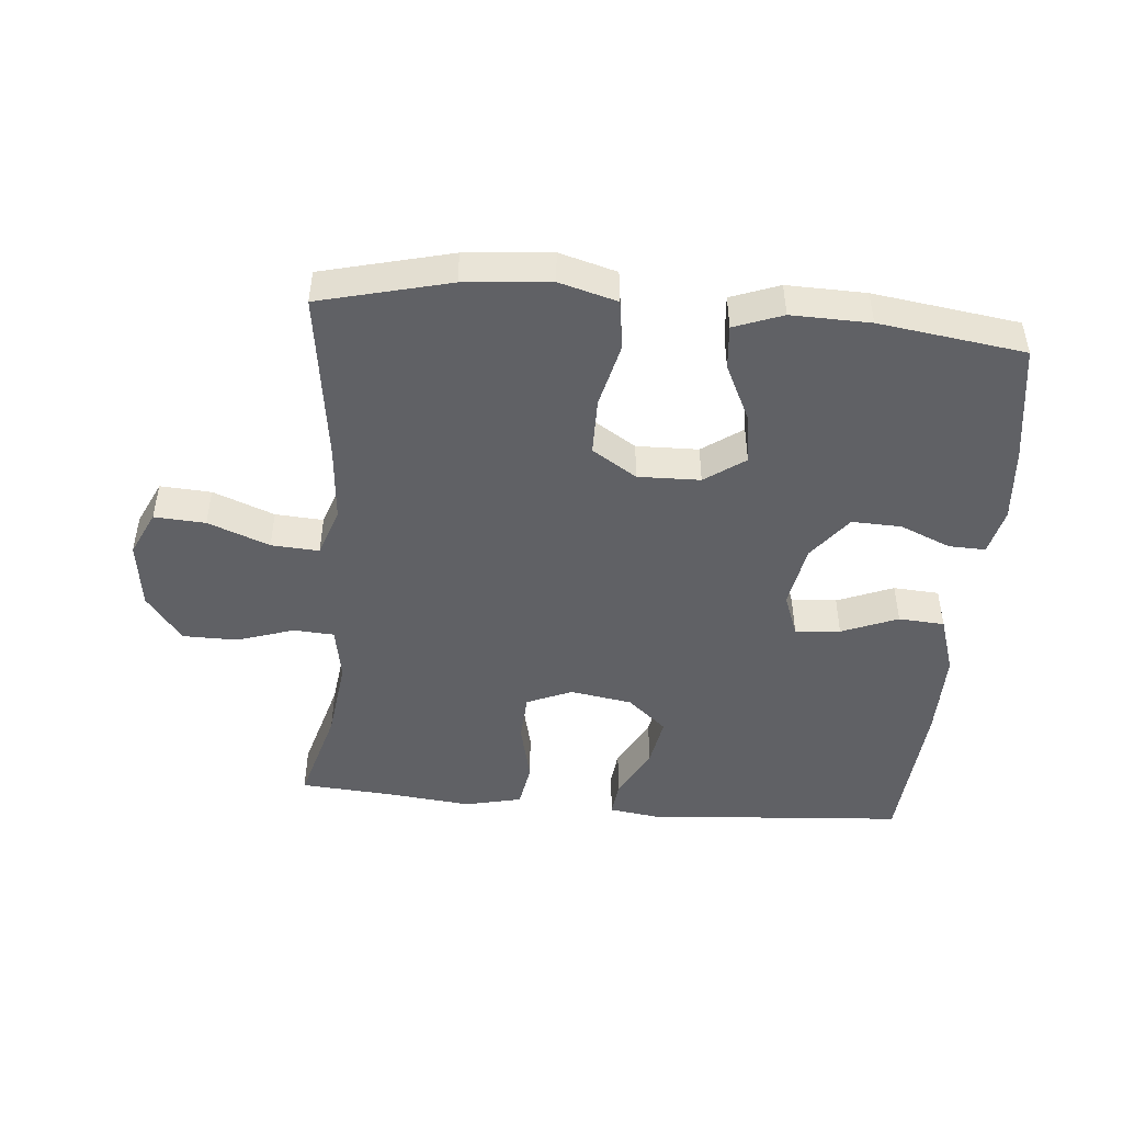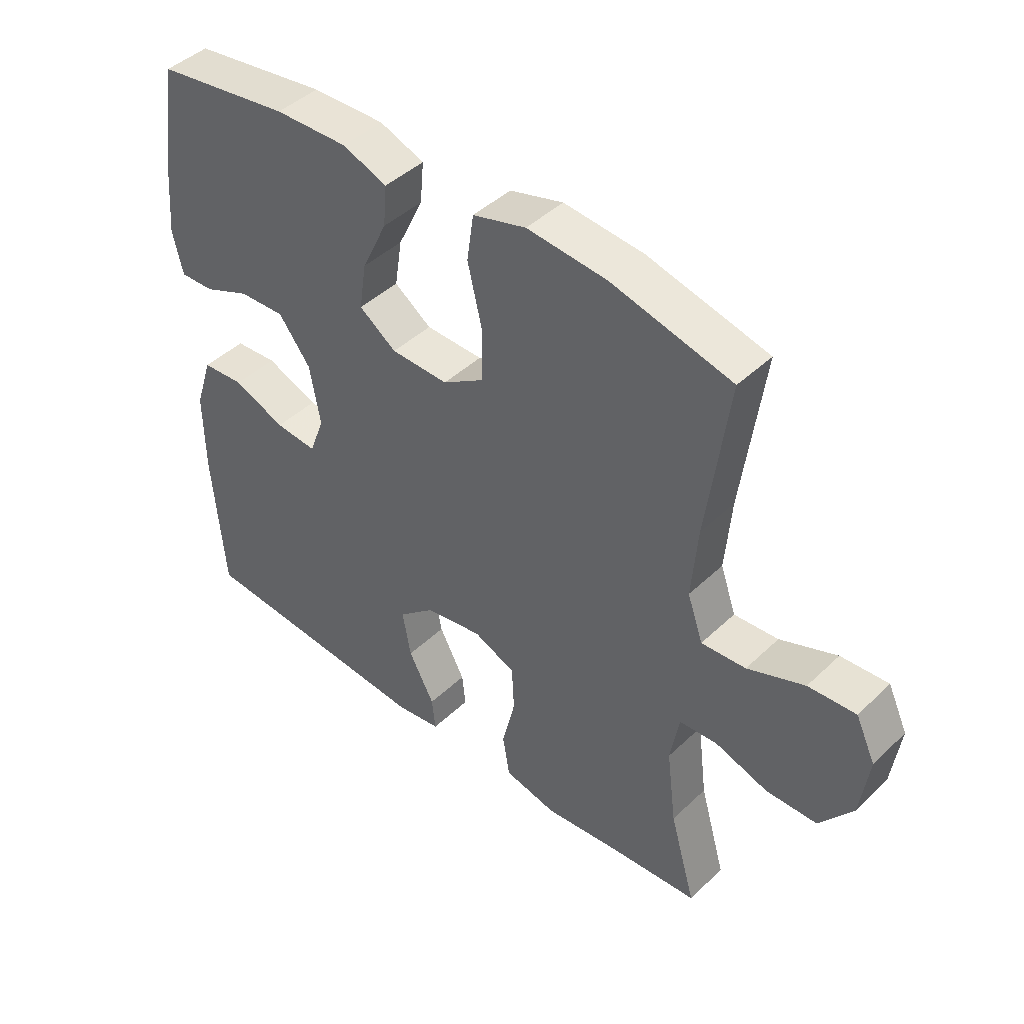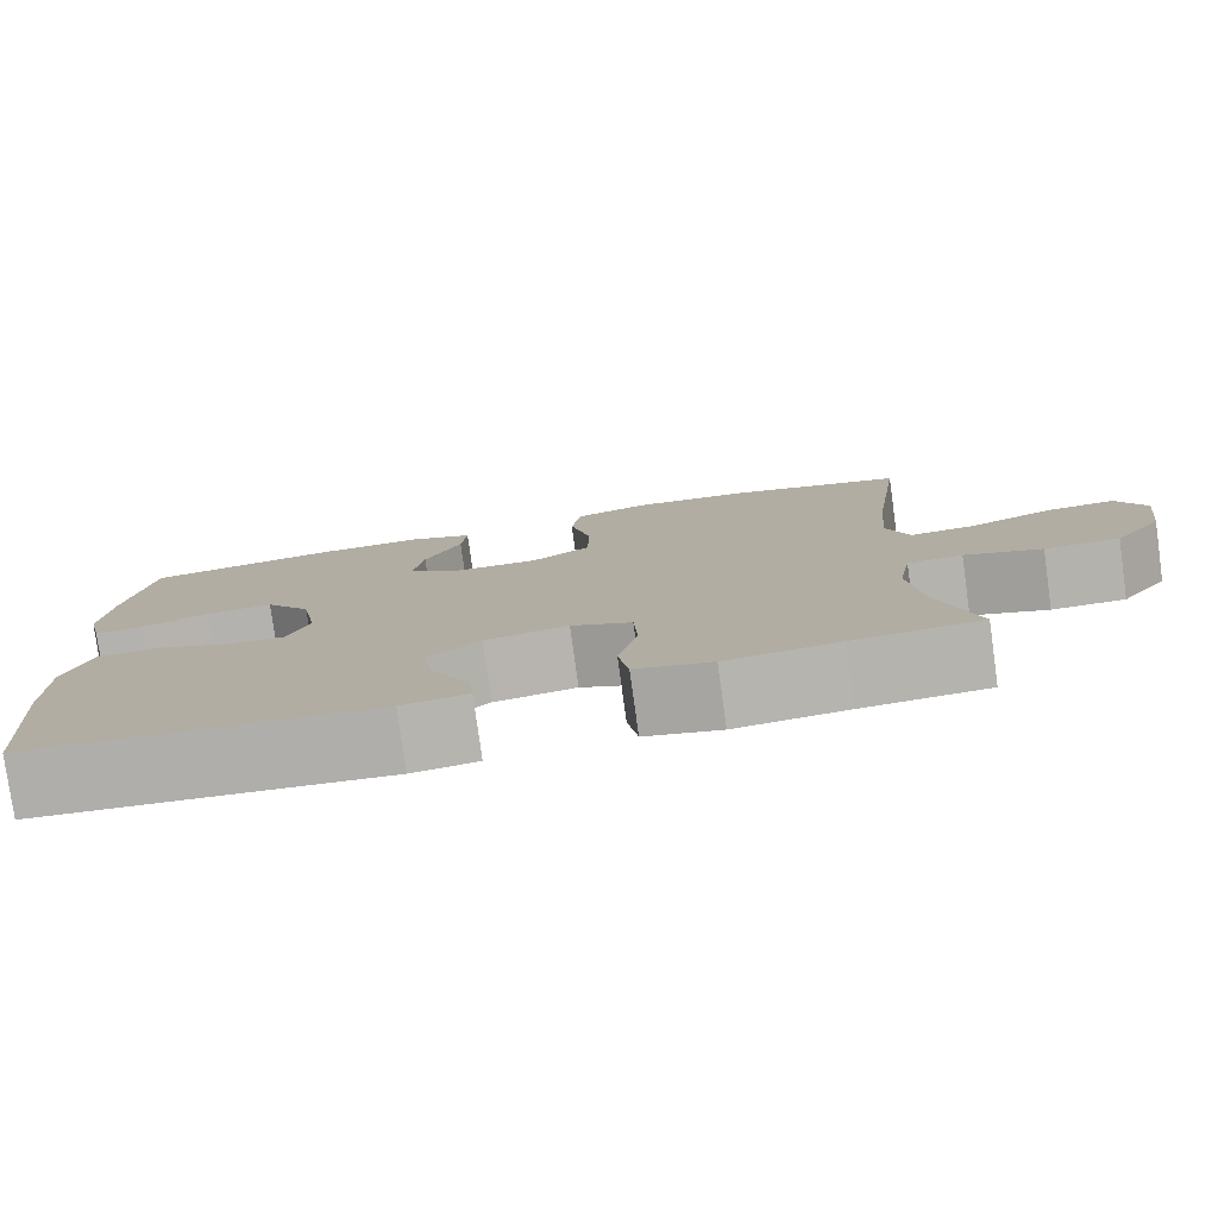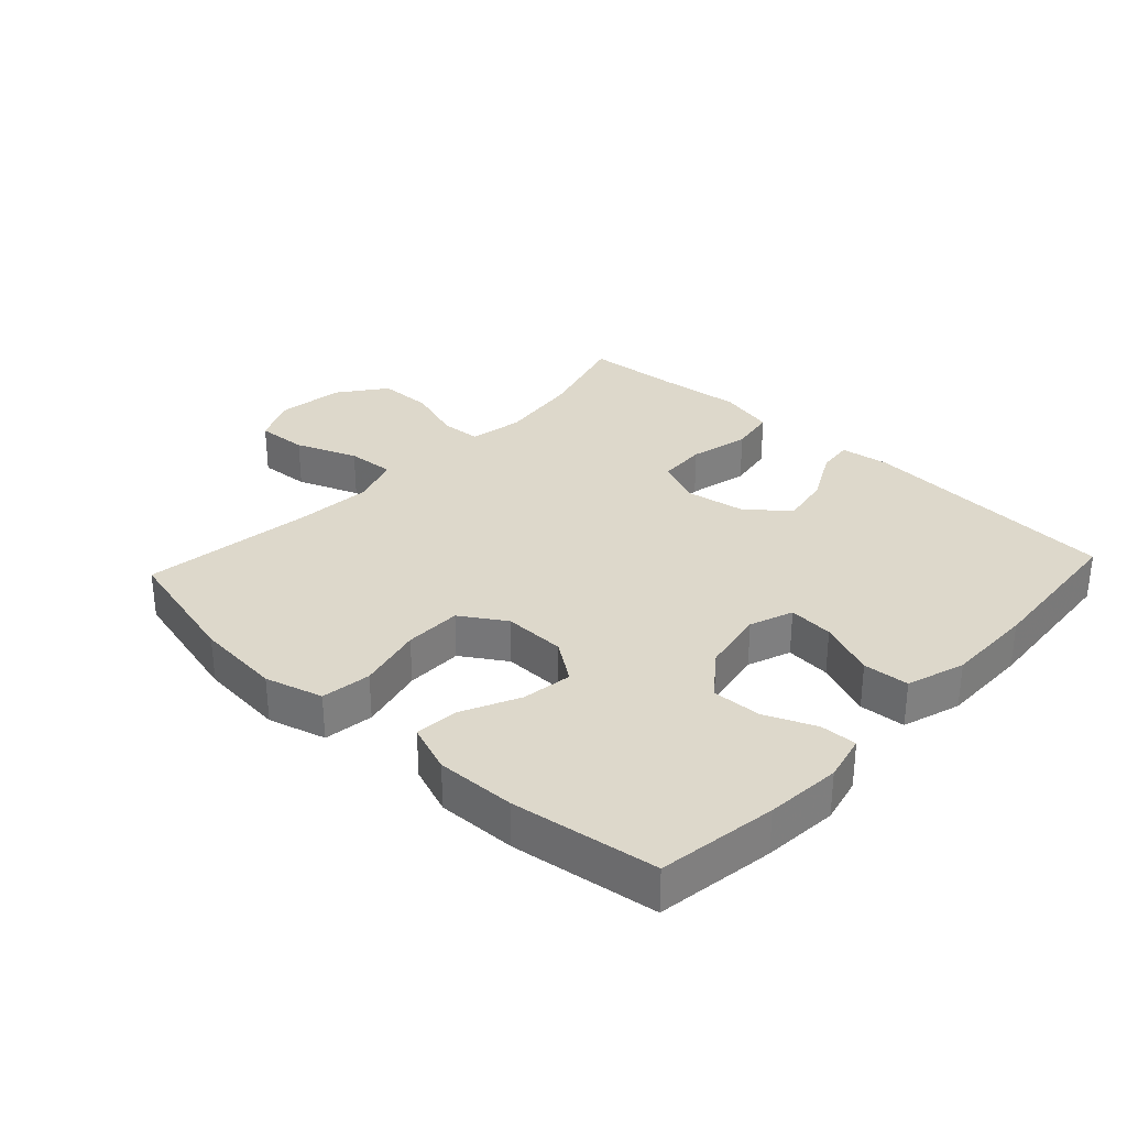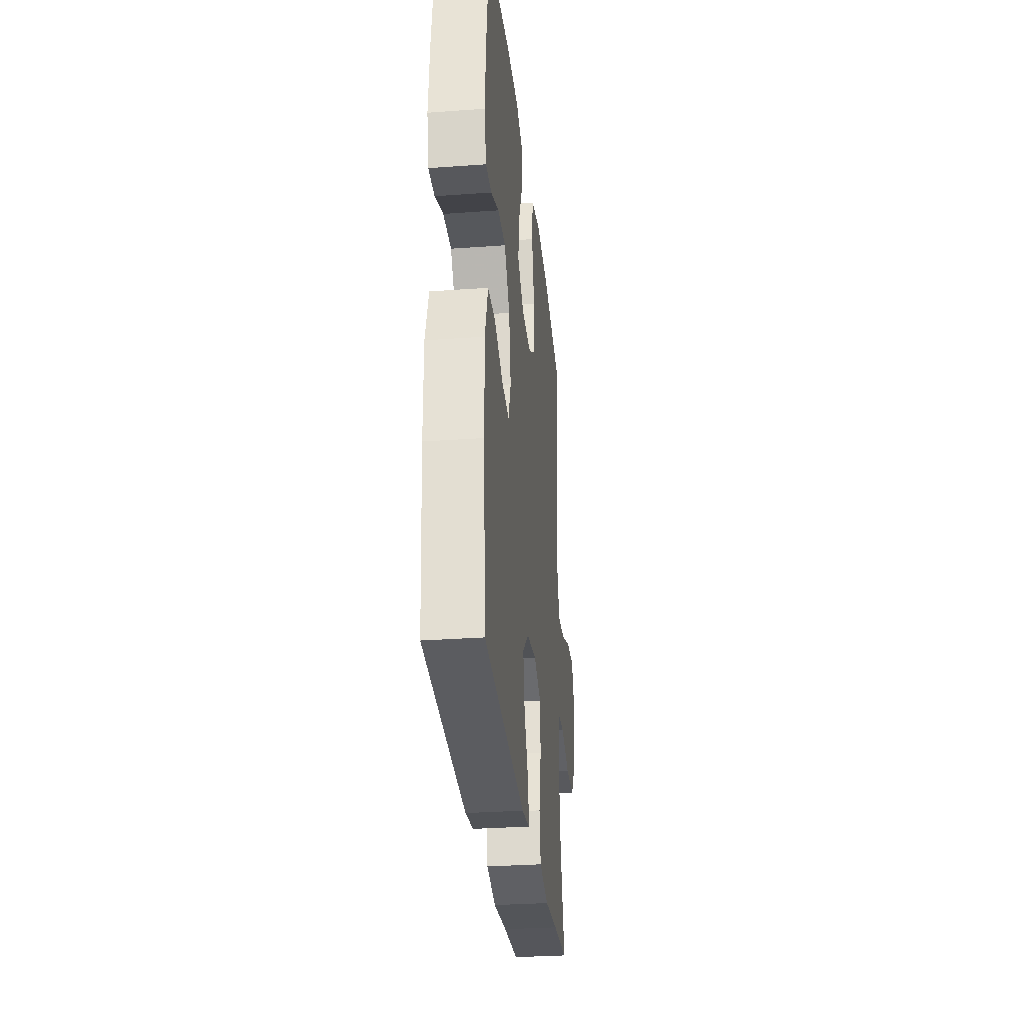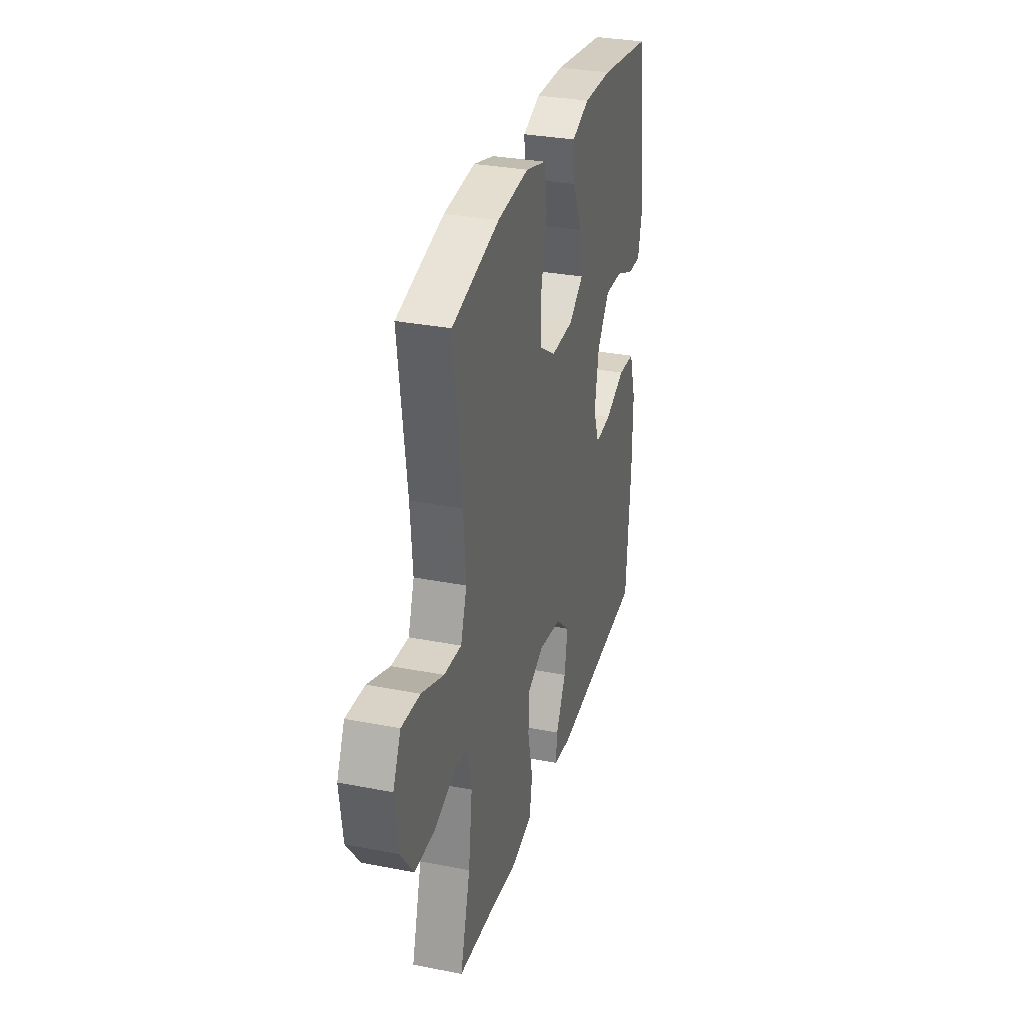
<metadata>
{"format":"obj","ext":"obj","renderer":"f3d","projection":"perspective","resolution":1024,"background":"white","views":[{"elev":-47.1,"azim":-5.0,"up":"+Y"},{"elev":43.9,"azim":-137.9,"up":"+Z"},{"elev":-79.2,"azim":-172.1,"up":"+Z"},{"elev":31.4,"azim":42.9,"up":"+Y"},{"elev":-30.5,"azim":96.0,"up":"+Z"},{"elev":31.3,"azim":-74.5,"up":"+Z"}]}
</metadata>
<code>
v -0.5 0.07 -0.5
v -0.457 0.07 -0.349
v -0.441 0.07 -0.222
v -0.456 0.07 -0.138
v -0.519 0.07 -0.134
v -0.607 0.07 -0.163
v -0.692 0.07 -0.162
v -0.747 0.07 -0.089
v -0.761 0.07 0.016
v -0.728 0.07 0.086
v -0.649 0.07 0.081
v -0.554 0.07 0.044
v -0.48 0.07 0.039
v -0.454 0.07 0.114
v -0.464 0.07 0.234
v -0.5 0.07 0.5
v -0.299 0.07 0.55
v -0.166 0.07 0.562
v -0.077 0.07 0.537
v -0.066 0.07 0.46
v -0.09 0.07 0.359
v -0.089 0.07 0.271
v -0.02 0.07 0.227
v 0.076 0.07 0.229
v 0.138 0.07 0.273
v 0.126 0.07 0.351
v 0.084 0.07 0.439
v 0.078 0.07 0.507
v 0.153 0.07 0.535
v 0.275 0.07 0.532
v 0.5 0.07 0.5
v 0.528 0.07 0.317
v 0.538 0.07 0.201
v 0.521 0.07 0.129
v 0.464 0.07 0.131
v 0.386 0.07 0.164
v 0.309 0.07 0.167
v 0.256 0.07 0.098
v 0.238 0.07 -0.001
v 0.263 0.07 -0.068
v 0.333 0.07 -0.062
v 0.42 0.07 -0.027
v 0.491 0.07 -0.032
v 0.52 0.07 -0.122
v 0.519 0.07 -0.259
v 0.5 0.07 -0.5
v 0.097 0.07 -0.529
v 0.021 0.07 -0.518
v 0.027 0.07 -0.463
v 0.07 0.07 -0.382
v 0.084 0.07 -0.304
v 0.023 0.07 -0.251
v -0.073 0.07 -0.235
v -0.143 0.07 -0.265
v -0.147 0.07 -0.341
v -0.125 0.07 -0.434
v -0.137 0.07 -0.505
v -0.225 0.07 -0.525
v -0.355 0.07 -0.511
v -0.5 0 -0.5
v -0.457 0 -0.349
v -0.441 0 -0.222
v -0.456 0 -0.138
v -0.519 0 -0.134
v -0.607 0 -0.163
v -0.692 0 -0.162
v -0.747 0 -0.089
v -0.761 0 0.016
v -0.728 0 0.086
v -0.649 0 0.081
v -0.554 0 0.044
v -0.48 0 0.039
v -0.454 0 0.114
v -0.464 0 0.234
v -0.5 0 0.5
v -0.299 0 0.55
v -0.166 0 0.562
v -0.077 0 0.537
v -0.066 0 0.46
v -0.09 0 0.359
v -0.089 0 0.271
v -0.02 0 0.227
v 0.076 0 0.229
v 0.138 0 0.273
v 0.126 0 0.351
v 0.084 0 0.439
v 0.078 0 0.507
v 0.153 0 0.535
v 0.275 0 0.532
v 0.5 0 0.5
v 0.528 0 0.317
v 0.538 0 0.201
v 0.521 0 0.129
v 0.464 0 0.131
v 0.386 0 0.164
v 0.309 0 0.167
v 0.256 0 0.098
v 0.238 0 -0.001
v 0.263 0 -0.068
v 0.333 0 -0.062
v 0.42 0 -0.027
v 0.491 0 -0.032
v 0.52 0 -0.122
v 0.519 0 -0.259
v 0.5 0 -0.5
v 0.097 0 -0.529
v 0.021 0 -0.518
v 0.027 0 -0.463
v 0.07 0 -0.382
v 0.084 0 -0.304
v 0.023 0 -0.251
v -0.073 0 -0.235
v -0.143 0 -0.265
v -0.147 0 -0.341
v -0.125 0 -0.434
v -0.137 0 -0.505
v -0.225 0 -0.525
v -0.355 0 -0.511
f 56 57 58 59
f 55 56 59 1
f 54 55 1 2
f 53 54 2 3
f 47 48 49 50
f 47 50 51
f 46 47 51
f 45 46 51 52
f 41 42 43 44
f 40 41 44 45
f 33 34 35 36
f 33 36 37
f 32 33 37
f 31 32 37
f 30 31 37 38
f 26 27 28 29
f 25 26 29 30
f 18 19 20 21
f 18 21 22
f 15 16 17 18
f 14 15 18 22
f 13 14 22 23
f 9 10 11 12
f 9 12 13
f 8 9 13
f 5 6 7 8
f 4 5 8 13
f 53 3 4 13
f 40 45 52 53
f 39 40 53 13
f 25 30 38 39
f 24 25 39
f 13 23 24 39
f 118 117 116 115
f 60 118 115 114
f 61 60 114 113
f 62 61 113 112
f 109 108 107 106
f 110 109 106
f 110 106 105
f 111 110 105 104
f 103 102 101 100
f 104 103 100 99
f 95 94 93 92
f 96 95 92
f 96 92 91
f 96 91 90
f 97 96 90 89
f 88 87 86 85
f 89 88 85 84
f 80 79 78 77
f 81 80 77
f 77 76 75 74
f 81 77 74 73
f 82 81 73 72
f 71 70 69 68
f 72 71 68
f 72 68 67
f 67 66 65 64
f 72 67 64 63
f 72 63 62 112
f 112 111 104 99
f 72 112 99 98
f 98 97 89 84
f 98 84 83
f 98 83 82 72
f 1 60 61 2
f 2 61 62 3
f 3 62 63 4
f 4 63 64 5
f 5 64 65 6
f 6 65 66 7
f 7 66 67 8
f 8 67 68 9
f 9 68 69 10
f 10 69 70 11
f 11 70 71 12
f 12 71 72 13
f 13 72 73 14
f 14 73 74 15
f 15 74 75 16
f 16 75 76 17
f 17 76 77 18
f 18 77 78 19
f 19 78 79 20
f 20 79 80 21
f 21 80 81 22
f 22 81 82 23
f 23 82 83 24
f 24 83 84 25
f 25 84 85 26
f 26 85 86 27
f 27 86 87 28
f 28 87 88 29
f 29 88 89 30
f 30 89 90 31
f 31 90 91 32
f 32 91 92 33
f 33 92 93 34
f 34 93 94 35
f 35 94 95 36
f 36 95 96 37
f 37 96 97 38
f 38 97 98 39
f 39 98 99 40
f 40 99 100 41
f 41 100 101 42
f 42 101 102 43
f 43 102 103 44
f 44 103 104 45
f 45 104 105 46
f 46 105 106 47
f 47 106 107 48
f 48 107 108 49
f 49 108 109 50
f 50 109 110 51
f 51 110 111 52
f 52 111 112 53
f 53 112 113 54
f 54 113 114 55
f 55 114 115 56
f 56 115 116 57
f 57 116 117 58
f 58 117 118 59
f 59 118 60 1

</code>
